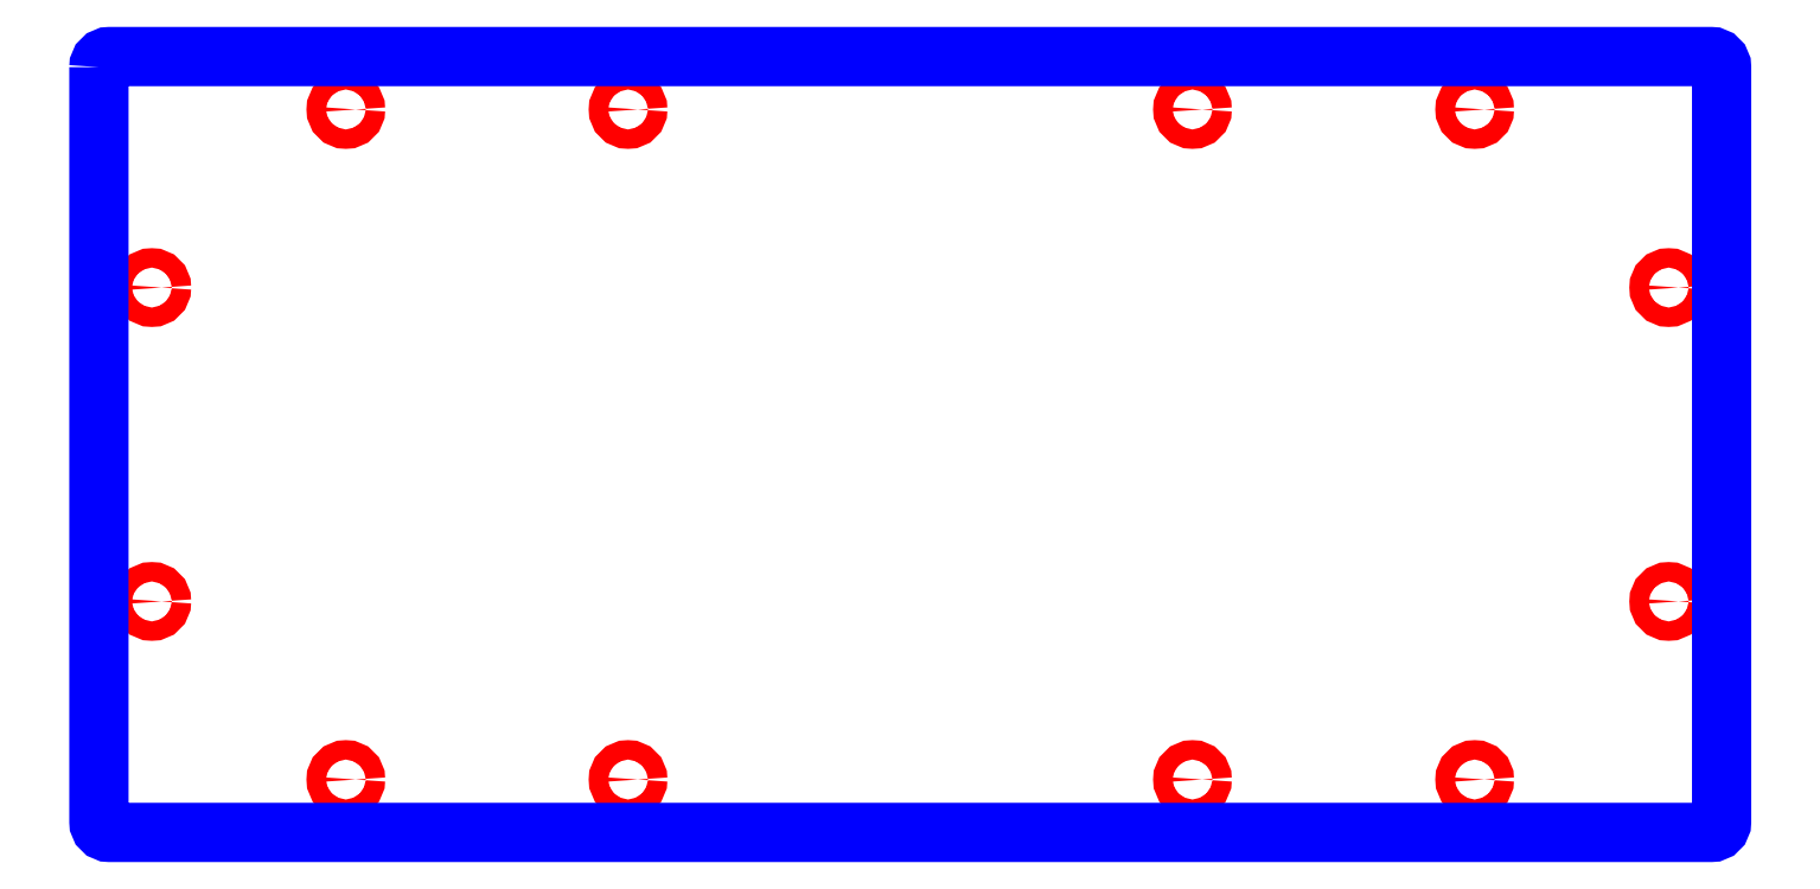
<metadata>
{"format":"dxf","ext":"dxf","renderer":"ezdxf+matplotlib","layout":"modelspace","background":"white","min_lineweight":24,"dpi":150}
</metadata>
<code>
0
SECTION
2
ENTITIES
0
CIRCLE
8
CUTOUTS
10
-160
20
-95
30
0
40
2.75
210
0
220
0
230
1
0
CIRCLE
8
CUTOUTS
10
-160
20
95
30
0
40
2.75
210
0
220
0
230
1
0
CIRCLE
8
CUTOUTS
10
80
20
-95
30
0
40
2.75
210
0
220
0
230
1
0
CIRCLE
8
CUTOUTS
10
215
20
44.5
30
0
40
2.75
210
0
220
0
230
1
0
CIRCLE
8
CUTOUTS
10
-80
20
95
30
0
40
2.75
210
0
220
0
230
1
0
CIRCLE
8
CUTOUTS
10
-215
20
44.5
30
0
40
2.75
210
0
220
0
230
1
0
CIRCLE
8
CUTOUTS
10
-215
20
-44.5
30
0
40
2.75
210
0
220
0
230
1
0
CIRCLE
8
CUTOUTS
10
80
20
95
30
0
40
2.75
210
0
220
0
230
1
0
CIRCLE
8
CUTOUTS
10
215
20
-44.5
30
0
40
2.75
210
0
220
0
230
1
0
CIRCLE
8
CUTOUTS
10
-80
20
-95
30
0
40
2.75
210
0
220
0
230
1
0
CIRCLE
8
CUTOUTS
10
160
20
95
30
0
40
2.75
210
0
220
0
230
1
0
CIRCLE
8
CUTOUTS
10
160
20
-95
30
0
40
2.75
210
0
220
0
230
1
0
LWPOLYLINE
8
PERIMETER
90
8
70
1
43
0
10
-230
20
107
10
-230
20
-107
42
0.4142
10
-227
20
-110
10
227
20
-110
42
0.4142
10
230
20
-107
10
230
20
107
42
0.4142
10
227
20
110
10
-227
20
110
42
0.4142
0
ENDSEC
0
EOF

</code>
